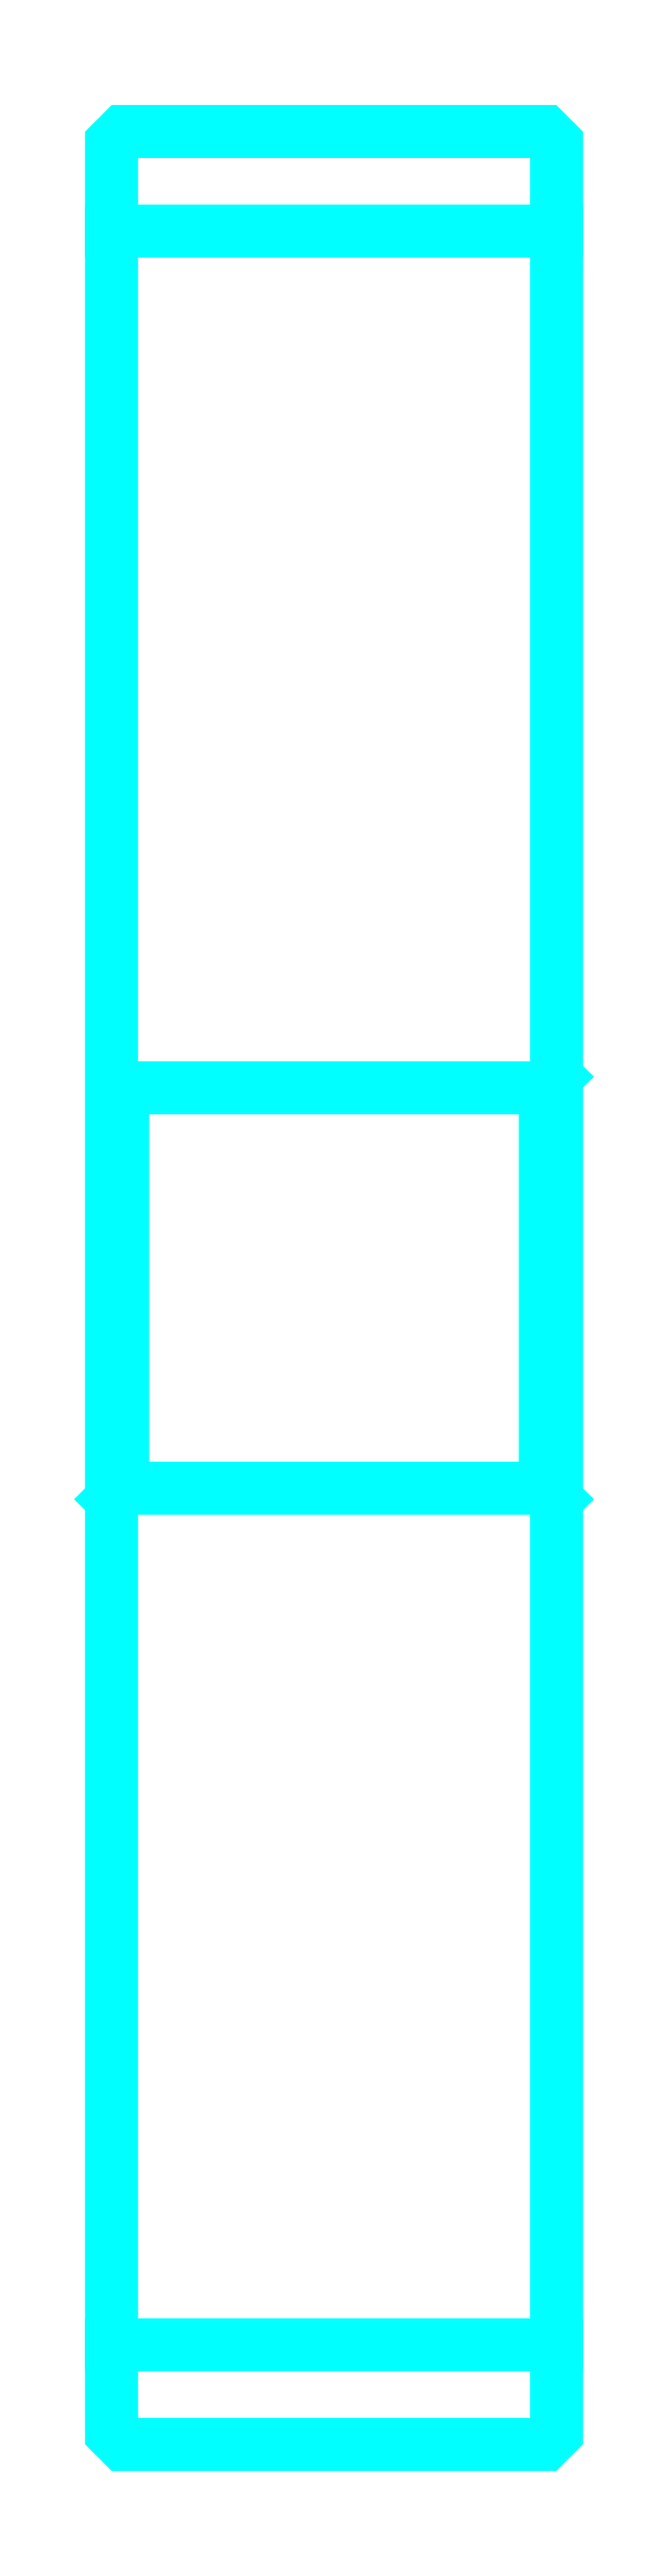
<metadata>
{"format":"dxf","ext":"dxf","renderer":"ezdxf+matplotlib","layout":"modelspace","background":"white","min_lineweight":24,"dpi":150}
</metadata>
<code>
0
SECTION
2
ENTITIES
0
LINE
8
0
10
101.2
20
137.7
30
0
11
121.2
21
137.7
31
0
0
LINE
8
0
10
101.2
20
42.72
30
0
11
121.2
21
42.72
31
0
0
LINE
8
0
10
121.2
20
99.72
30
0
11
120.7
21
99.22
31
0
0
LINE
8
0
10
121.2
20
80.72
30
0
11
120.7
21
81.22
31
0
0
LINE
8
0
10
101.2
20
80.72
30
0
11
101.7
21
81.22
31
0
0
POLYLINE
8
0
66
1
10
0
20
0
30
0
70
2
0
VERTEX
8
0
10
101.2
20
80.72
30
0
70
0
0
VERTEX
8
0
10
101.2
20
38.72
30
0
70
0
0
VERTEX
8
0
10
101.7
20
38.22
30
0
70
0
0
VERTEX
8
0
10
120.7
20
38.22
30
0
70
0
0
VERTEX
8
0
10
121.2
20
38.72
30
0
70
0
0
VERTEX
8
0
10
121.2
20
141.7
30
0
70
0
0
VERTEX
8
0
10
120.7
20
142.2
30
0
70
0
0
VERTEX
8
0
10
101.7
20
142.2
30
0
70
0
0
VERTEX
8
0
10
101.2
20
141.7
30
0
70
0
0
VERTEX
8
0
10
101.2
20
80.72
30
0
70
0
0
SEQEND
8
0
0
POLYLINE
8
0
66
1
10
0
20
0
30
0
70
2
0
VERTEX
8
0
10
101.2
20
99.72
30
0
70
0
0
VERTEX
8
0
10
101.7
20
99.22
30
0
70
0
0
VERTEX
8
0
10
101.7
20
81.22
30
0
70
0
0
VERTEX
8
0
10
120.7
20
81.22
30
0
70
0
0
VERTEX
8
0
10
120.7
20
99.22
30
0
70
0
0
VERTEX
8
0
10
101.7
20
99.22
30
0
70
0
0
SEQEND
8
0
0
ENDSEC
0
EOF

</code>
